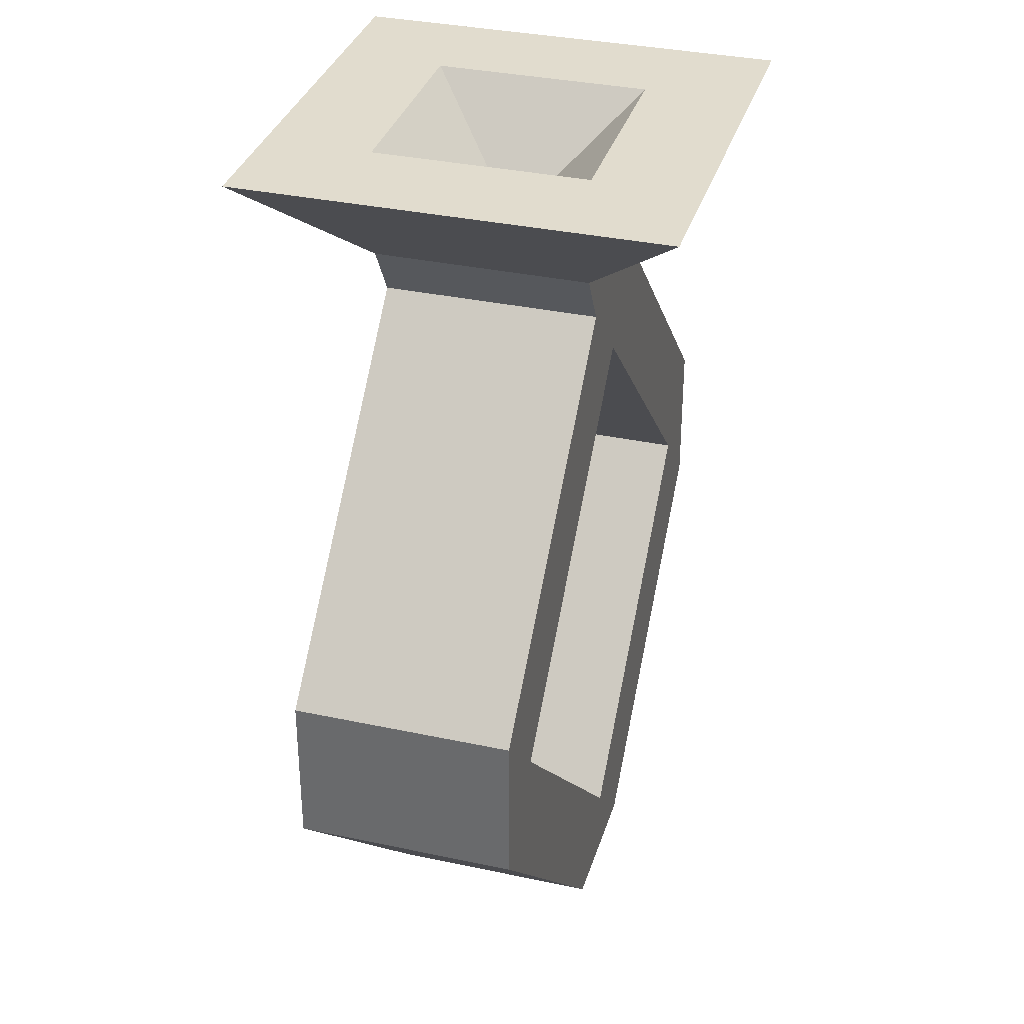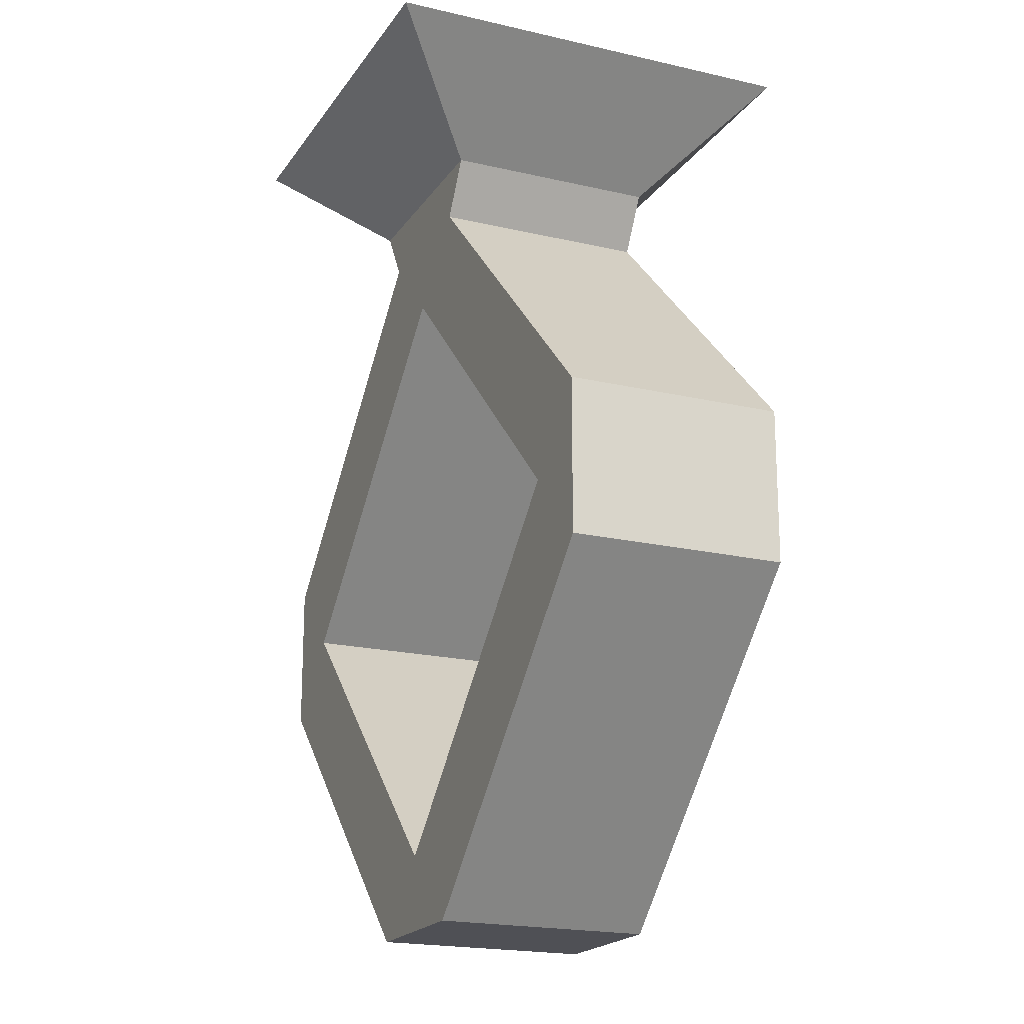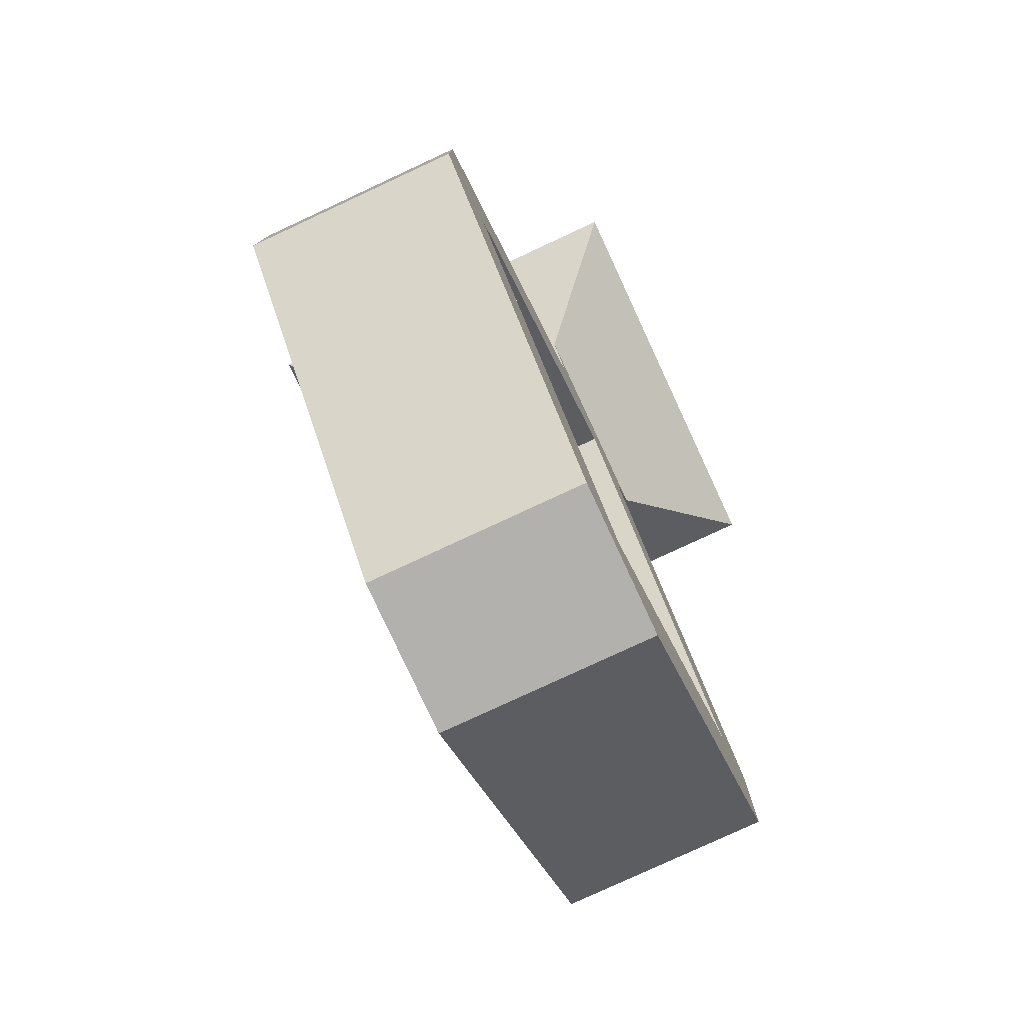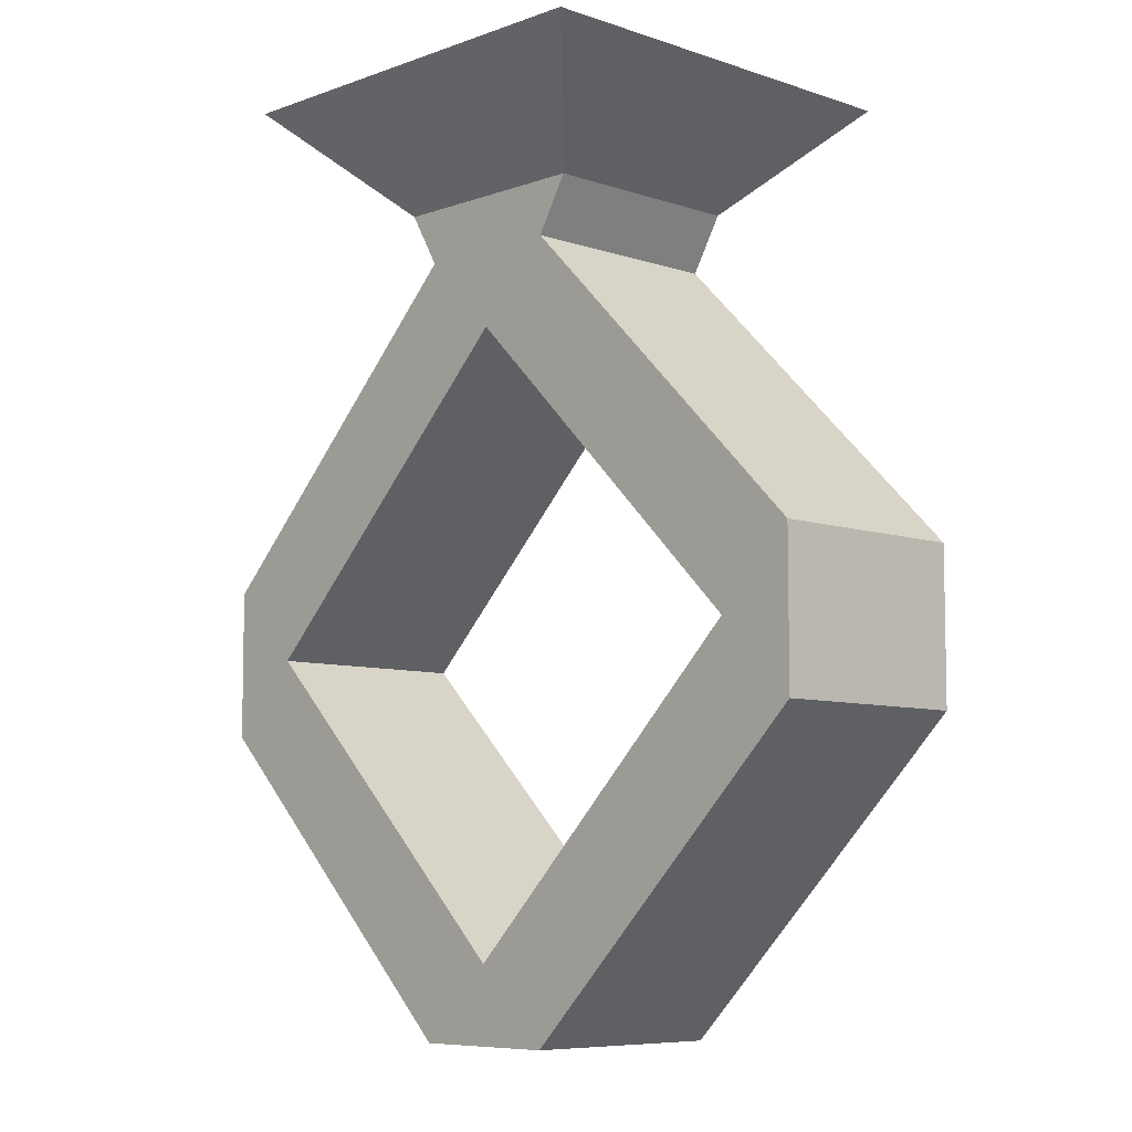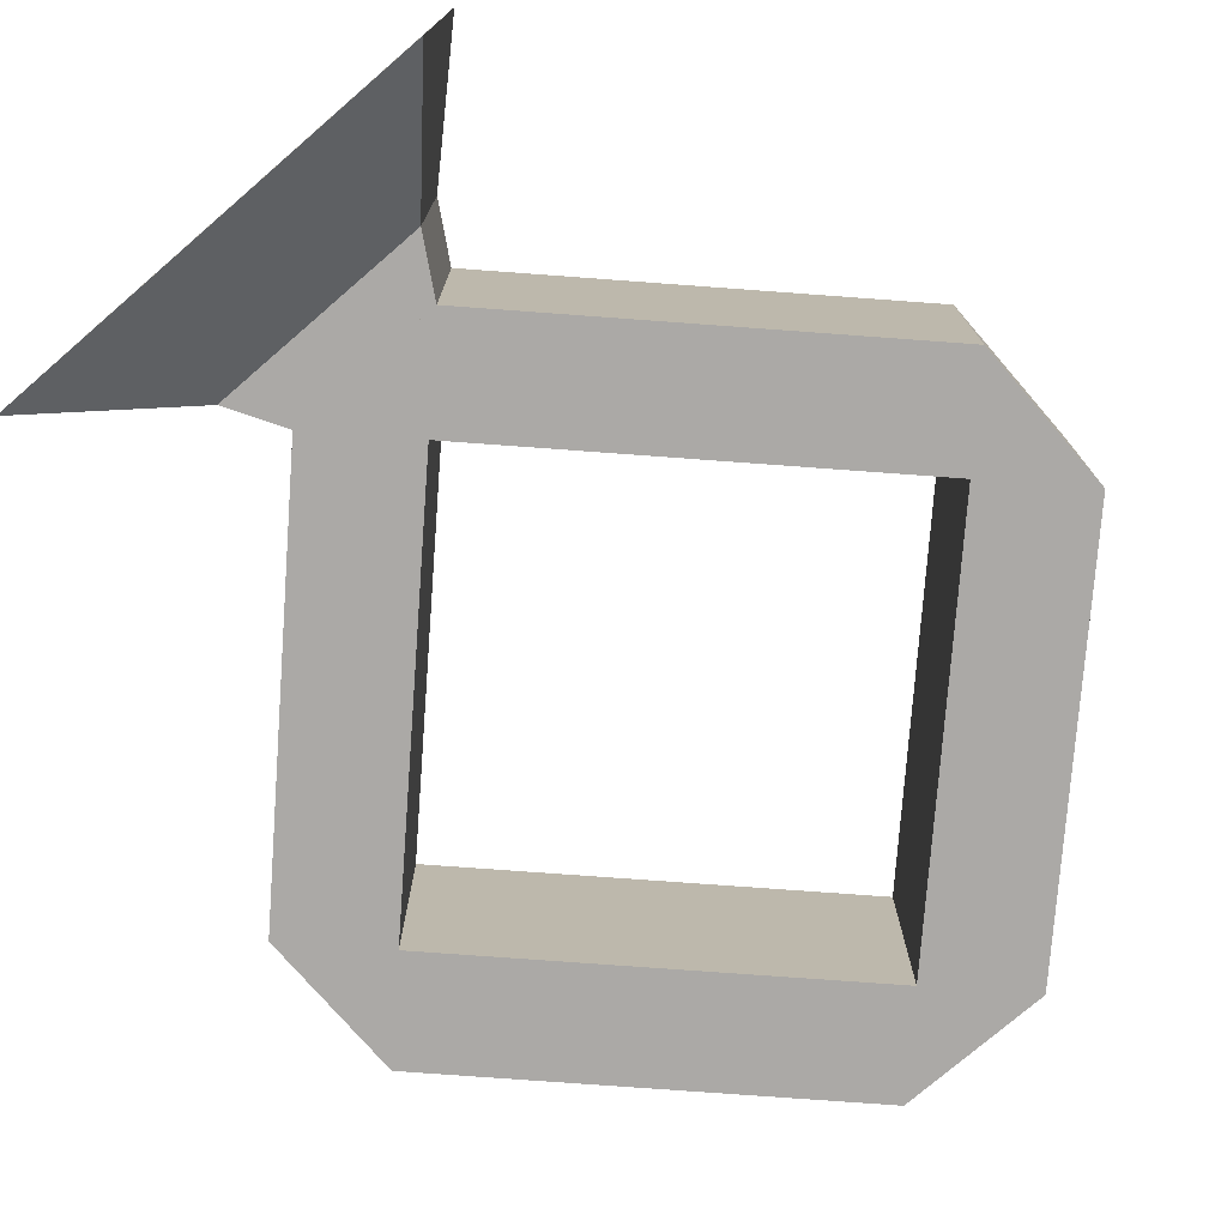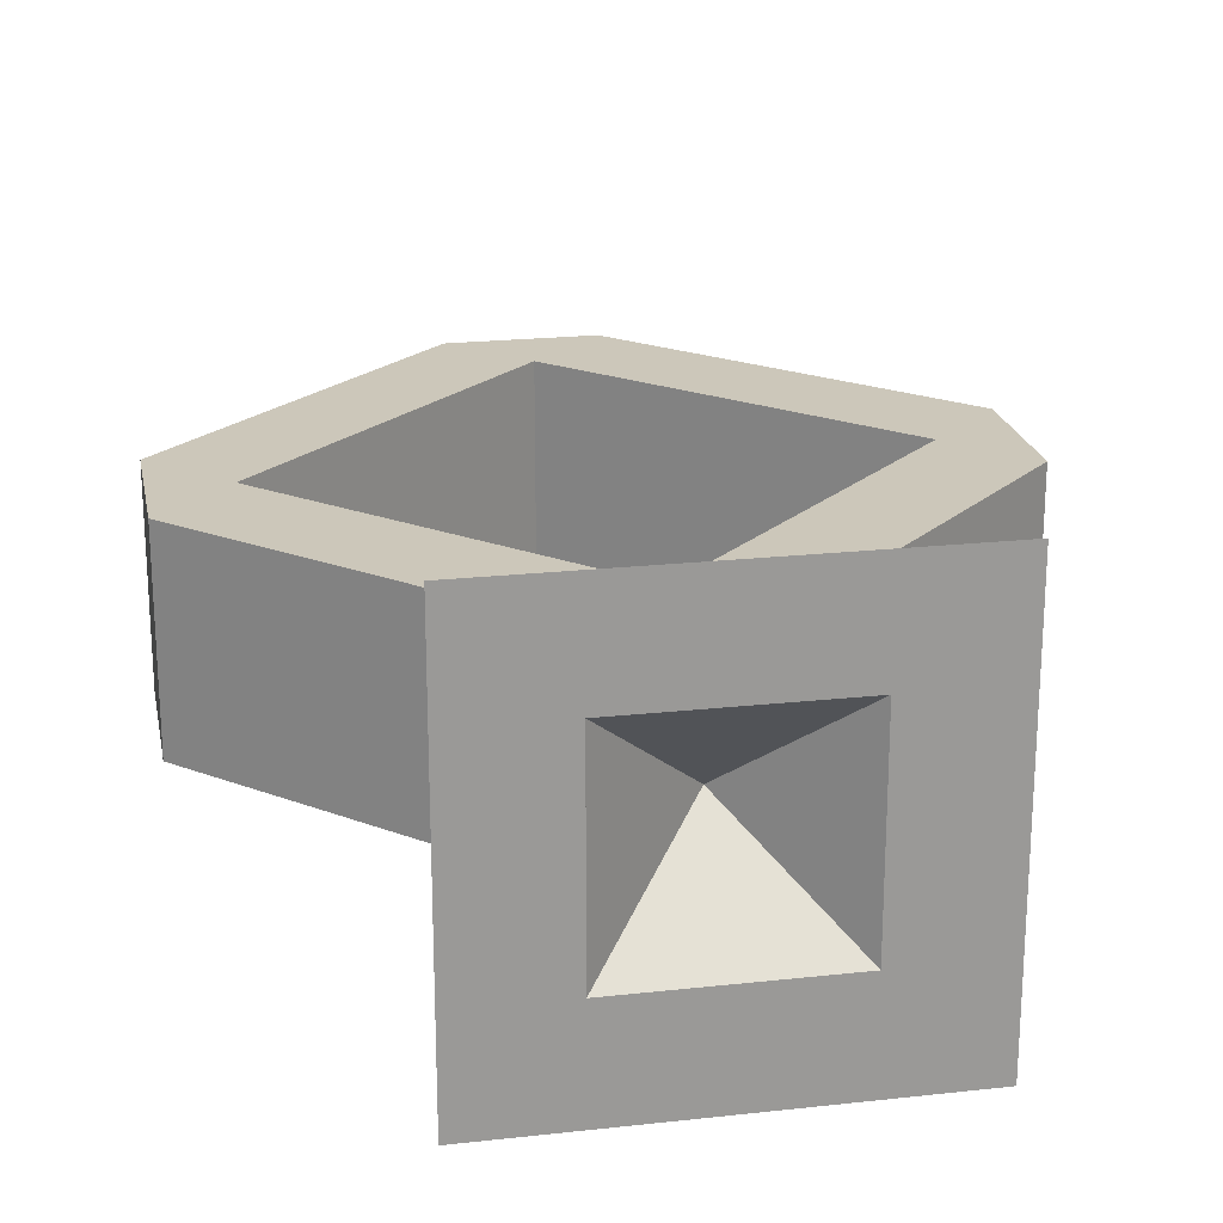
<metadata>
{"format":"obj","ext":"obj","renderer":"f3d","projection":"perspective","resolution":1024,"background":"white","views":[{"elev":34.1,"azim":106.2,"up":"+Y"},{"elev":-19.3,"azim":-113.8,"up":"+Y"},{"elev":-79.2,"azim":114.9,"up":"+Y"},{"elev":-7.4,"azim":-134.1,"up":"+Y"},{"elev":-75.6,"azim":-139.2,"up":"+Z"},{"elev":21.4,"azim":169.0,"up":"+Z"}]}
</metadata>
<code>
o RING_BASE_SILVER_Cube.036
v 0.4116 0 0.4688
v 0.4116 0 0.5312
v 0.5 0.08839 0.4688
v 0.5 0.08839 0.5312
v 0.5 -0.08839 0.4688
v 0.5 -0.08839 0.5312
v 0.5884 0 0.4688
v 0.5884 0 0.5312
v 0.6105 -0.0221 0.5312
v 0.6105 -0.0221 0.4688
v 0.5221 -0.1105 0.4688
v 0.5221 -0.1105 0.5312
v 0.4779 0.1105 0.4688
v 0.3895 0.0221 0.4688
v 0.3895 0.0221 0.5312
v 0.4779 0.1105 0.5312
v 0.5221 0.1105 0.5312
v 0.5221 0.1105 0.4688
v 0.6105 0.0221 0.4688
v 0.6105 0.0221 0.5312
v 0.3895 -0.0221 0.4688
v 0.3895 -0.0221 0.5312
v 0.4779 -0.1105 0.5312
v 0.4779 -0.1105 0.4688
f 2 4 16 15
f 7 3 18 19
f 18 13 16 17
f 6 2 22 23
f 15 14 21 22
f 8 9 20
f 10 9 12 11
f 5 7 10 11
f 8 6 12 9
f 2 15 22
f 14 15 16 13
f 3 1 14 13
f 14 1 21
f 7 19 10
f 18 17 20 19
f 4 8 20 17
f 18 3 13
f 16 4 17
f 24 23 22 21
f 11 24 5
f 23 12 6
f 1 5 24 21
f 24 11 12 23
f 10 19 20 9
f 1 2 6 5
f 5 6 8 7
f 7 8 4 3
f 3 4 2 1
o RING_DECO_COLLECTION1_Cube.053
v 0.4779 0.1105 0.4688
v 0.4779 0.1105 0.5312
v 0.5221 0.1105 0.5312
v 0.5221 0.1105 0.4688
v 0.4688 0.1261 0.4688
v 0.4688 0.1261 0.5312
v 0.5312 0.1261 0.4688
v 0.5312 0.1261 0.5312
v 0.4688 0.1574 0.4688
v 0.4688 0.1574 0.5312
v 0.5312 0.1574 0.4688
v 0.5312 0.1574 0.5312
v 0.4688 0.1261 0.5
v 0.5 0.1574 0.4688
v 0.5 0.1574 0.4375
v 0.5 0.1261 0.4688
v 0.5 0.1261 0.5
v 0.4688 0.1261 0.4688
v 0.4688 0.1261 0.5312
v 0.5312 0.1261 0.4688
v 0.5312 0.1261 0.5312
v 0.4688 0.1574 0.4688
v 0.4688 0.1574 0.5312
v 0.5312 0.1574 0.4688
v 0.5312 0.1574 0.5312
v 0.4375 0.1574 0.4375
v 0.5625 0.1574 0.4375
v 0.4375 0.1574 0.5625
v 0.5625 0.1574 0.5625
v 0.4375 0.1574 0.5
v 0.4688 0.1574 0.5
v 0.5 0.1261 0.5312
v 0.5 0.1574 0.5625
v 0.5 0.1574 0.5312
v 0.5312 0.1261 0.5
v 0.5625 0.1574 0.5
v 0.5312 0.1574 0.5
f 44 51 60 59
f 30 26 27 32
f 28 31 32 27
f 48 61 60 51
f 26 30 29 25
f 43 56 57 52
f 49 58 57 53
f 25 29 31 28
f 42 37 54 50
f 47 55 54 52
f 44 40 39 51
f 46 38 39 50
f 33 34 41
f 34 36 41
f 36 35 41
f 35 33 41
f 56 45 53 57
f 59 60 53 45
f 37 43 52 54
f 40 42 50 39
f 38 48 51 39
f 55 46 50 54
f 58 47 52 57
f 61 49 53 60

</code>
